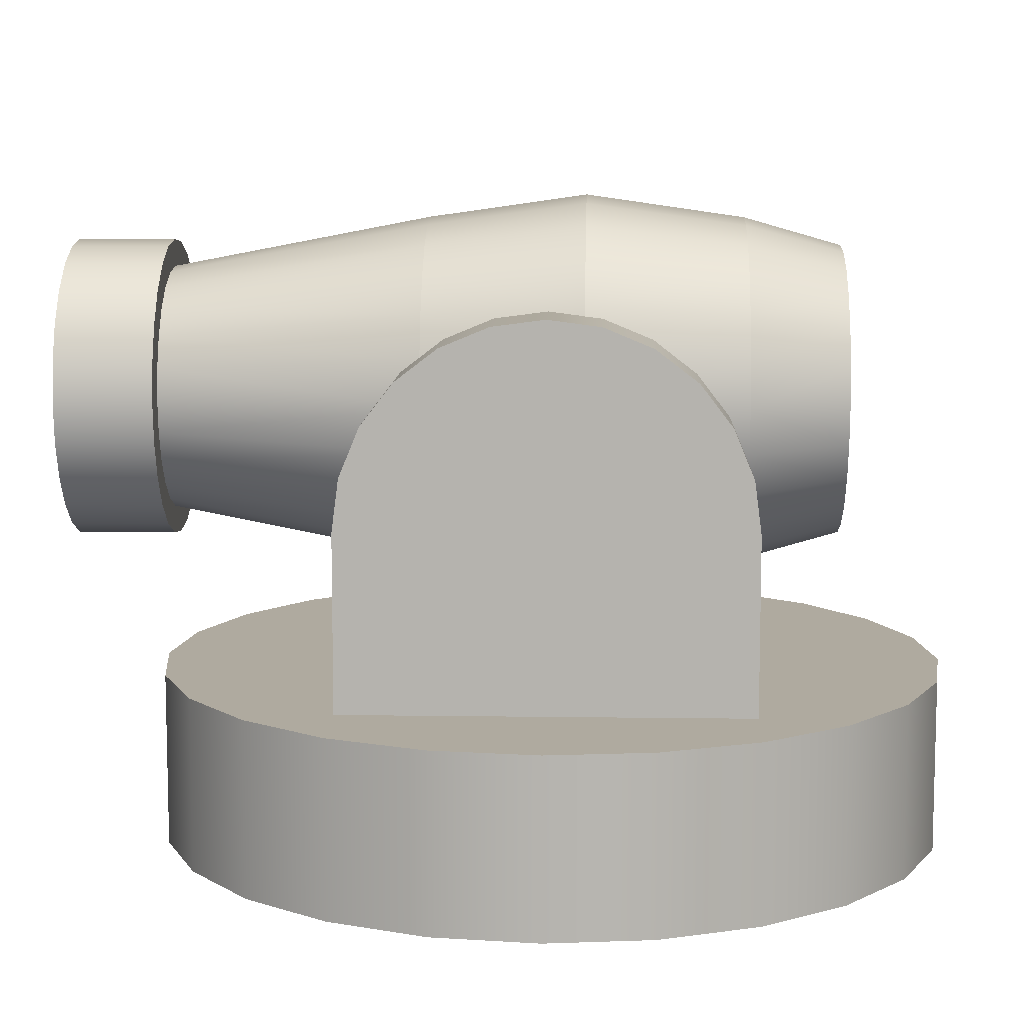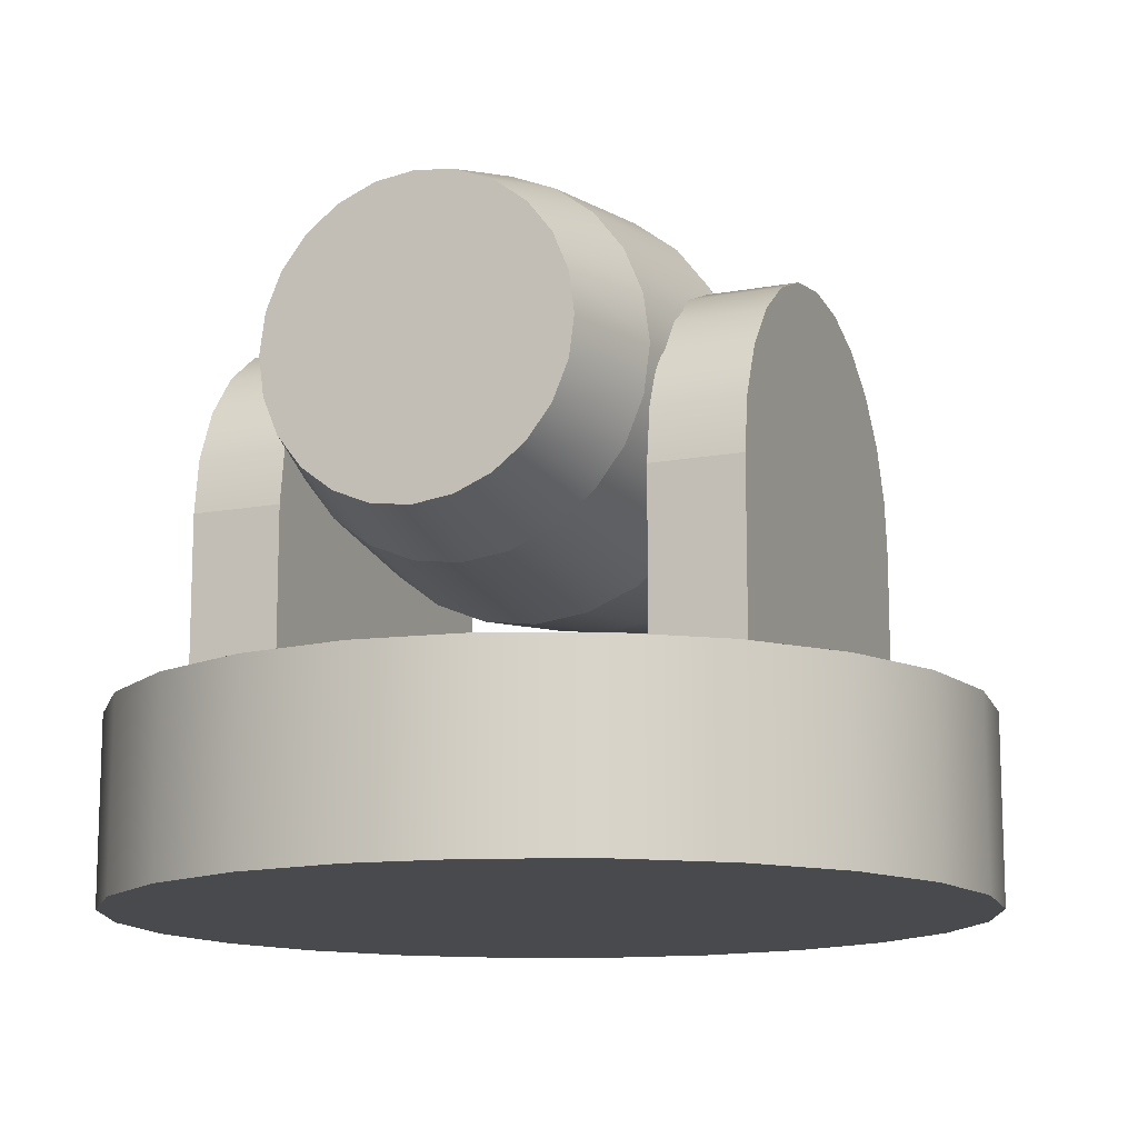
<metadata>
{"format":"obj","ext":"obj","renderer":"f3d","projection":"perspective","resolution":1024,"background":"white","views":[{"elev":9.5,"azim":92.1,"up":"+Y"},{"elev":-13.2,"azim":-156.9,"up":"+Y"}]}
</metadata>
<code>
g weapon_cannon
v 0.1493 0.315 0
v 0.1493 0.311 0.02975
v 0.09956 0.315 0
v 0.09956 0.311 0.02975
v 0.09956 0.2575 -0.09956
v 0.1493 0.2575 -0.09956
v 0.09956 0.2813 -0.08129
v 0.1493 0.2813 -0.08129
v 0.1493 0.2575 0.09956
v 0.09956 0.2575 0.09956
v 0.1493 0.2813 0.08129
v 0.09956 0.2813 0.08129
v 0.09956 0.2298 -0.111
v 0.1493 0.2298 -0.111
v 0.1493 0.2 0.115
v 0.09956 0.2 0.115
v 0.1493 0.2298 0.111
v 0.09956 0.2298 0.111
v 0.1493 0.2 -0.115
v 0.09956 0.2 -0.115
v 0.1493 0.2996 -0.05748
v 0.09956 0.2996 -0.05748
v 0.1493 0.2996 0.05748
v 0.09956 0.2996 0.05748
v -0.09956 0.1 0.115
v -0.1493 0.1 0.115
v -0.09956 0.2 0.115
v -0.1493 0.2 0.115
v -0.1493 0.2575 -0.09956
v -0.09956 0.2575 -0.09956
v -0.1493 0.2813 -0.08129
v -0.09956 0.2813 -0.08129
v -0.09956 0.2575 0.09956
v -0.1493 0.2575 0.09956
v -0.09956 0.2813 0.08129
v -0.1493 0.2813 0.08129
v -0.1493 0.2298 -0.111
v -0.09956 0.2298 -0.111
v -0.09956 0.315 0
v -0.09956 0.311 0.02975
v -0.1493 0.315 0
v -0.1493 0.311 0.02975
v -0.09956 0.2 -0.115
v -0.1493 0.2 -0.115
v -0.09956 0.2996 0.05748
v -0.1493 0.2996 0.05748
v -0.09956 0.311 -0.02975
v -0.1493 0.311 -0.02975
v 0.1493 0.1 0.115
v 0.09956 0.1 0.115
v 0.1493 0.311 -0.02975
v 0.09956 0.311 -0.02975
v -0.09956 0.2996 -0.05748
v -0.1493 0.2996 -0.05748
v -0.09956 0.2298 0.111
v -0.1493 0.2298 0.111
v 0.1493 0.1 -0.115
v 0.09956 0.1 -0.115
v -0.09956 0.1 -0.115
v -0.1493 0.1 -0.115
v -0.1493 0.2 -0.04
v -0.1493 0.2104 -0.03864
v -0.1493 0.1896 -0.03864
v -0.1493 0.18 -0.03464
v -0.1493 0.22 -0.03464
v -0.1493 0.1717 -0.02828
v -0.1493 0.2283 -0.02828
v -0.1493 0.1654 -0.02
v -0.1493 0.2346 -0.02
v -0.1493 0.1614 -0.01035
v -0.1493 0.2386 -0.01035
v -0.1493 0.16 0
v -0.1493 0.24 0
v -0.1493 0.1614 0.01035
v -0.1493 0.2386 0.01035
v -0.1493 0.1654 0.02
v -0.1493 0.2346 0.02
v -0.1493 0.1717 0.02828
v -0.1493 0.2283 0.02828
v -0.1493 0.18 0.03464
v -0.1493 0.22 0.03464
v -0.1493 0.1896 0.03864
v -0.1493 0.2104 0.03864
v -0.1493 0.2 0.04
v 0.1493 0.2 -0.04
v 0.1493 0.1896 -0.03864
v 0.1493 0.2104 -0.03864
v 0.1493 0.22 -0.03464
v 0.1493 0.18 -0.03464
v 0.1493 0.2283 -0.02828
v 0.1493 0.1717 -0.02828
v 0.1493 0.2346 -0.02
v 0.1493 0.1654 -0.02
v 0.1493 0.2386 -0.01035
v 0.1493 0.1614 -0.01035
v 0.1493 0.24 0
v 0.1493 0.16 0
v 0.1493 0.2386 0.01035
v 0.1493 0.1614 0.01035
v 0.1493 0.2346 0.02
v 0.1493 0.1654 0.02
v 0.1493 0.2283 0.02828
v 0.1493 0.1717 0.02828
v 0.1493 0.22 0.03464
v 0.1493 0.18 0.03464
v 0.1493 0.2104 0.03864
v 0.1493 0.1896 0.03864
v 0.1493 0.2 0.04
v 0.2299 0.1 0
v 0.2221 0.1 0.05951
v 0.2221 0.1 -0.05951
v 0.1991 0.1 -0.115
v 0.1991 0.1 0.115
v 0.1626 0.1 -0.1626
v 0.1626 0.1 0.1626
v 0.115 0.1 -0.1991
v 0.05951 0.1 -0.2221
v 0.115 0.1 0.1991
v 0.05951 0.1 0.2221
v 0 0.1 -0.2299
v 0 0.1 0.2299
v -0.05951 0.1 -0.2221
v -0.05951 0.1 0.2221
v -0.115 0.1 0.1991
v -0.115 0.1 -0.1991
v -0.1626 0.1 -0.1626
v -0.1626 0.1 0.1626
v -0.1991 0.1 -0.115
v -0.1991 0.1 0.115
v -0.2221 0.1 -0.05951
v -0.2221 0.1 0.05951
v -0.2299 0.1 0
v 0.1626 1.439e-17 -0.1626
v 0.115 1.932e-17 -0.1991
v 0.1991 9.777e-18 -0.115
v 0.2299 2.707e-18 0
v 0.2221 5.792e-18 -0.05951
v 0.2221 7.312e-19 0.05951
v 0.1991 0 0.115
v 0.1626 5.631e-19 0.1626
v 0.115 2.382e-18 0.1991
v 0.05951 5.333e-18 0.2221
v 0.05951 2.422e-17 -0.2221
v 0 9.215e-18 0.2299
v 0 2.877e-17 -0.2299
v -0.05951 1.376e-17 0.2221
v -0.05951 3.265e-17 -0.2221
v -0.115 1.867e-17 0.1991
v -0.115 3.56e-17 -0.1991
v -0.1626 2.359e-17 0.1626
v -0.1626 3.742e-17 -0.1626
v -0.1991 2.821e-17 0.115
v -0.1991 3.798e-17 -0.115
v -0.2221 3.219e-17 0.05951
v -0.2221 3.725e-17 -0.05951
v -0.2299 3.528e-17 0
f 3 2 1
f 2 3 4
f 7 6 5
f 6 7 8
f 11 10 9
f 10 11 12
f 5 14 13
f 14 5 6
f 17 16 15
f 16 17 18
f 20 14 19
f 14 20 13
f 7 21 8
f 21 7 22
f 4 23 2
f 23 4 24
f 27 26 25
f 26 27 28
f 31 30 29
f 30 31 32
f 35 34 33
f 34 35 36
f 29 38 37
f 38 29 30
f 41 40 39
f 40 41 42
f 44 38 43
f 38 44 37
f 42 45 40
f 45 42 46
f 48 39 47
f 39 48 41
f 15 50 49
f 50 15 16
f 52 1 51
f 1 52 3
f 22 51 21
f 51 22 52
f 54 47 53
f 47 54 48
f 55 28 27
f 28 55 56
f 46 35 45
f 35 46 36
f 24 11 23
f 11 24 12
f 9 18 17
f 18 9 10
f 58 19 57
f 19 58 20
f 33 56 55
f 56 33 34
f 60 43 59
f 43 60 44
f 31 53 32
f 53 31 54
f 63 62 61
f 62 63 64
f 62 64 65
f 65 64 66
f 65 66 67
f 67 66 68
f 67 68 69
f 69 68 70
f 69 70 71
f 71 70 72
f 71 72 73
f 73 72 74
f 73 74 75
f 75 74 76
f 75 76 77
f 77 76 78
f 77 78 79
f 79 78 80
f 79 80 81
f 81 80 82
f 81 82 83
f 83 82 84
f 87 86 85
f 86 87 88
f 86 88 89
f 89 88 90
f 89 90 91
f 91 90 92
f 91 92 93
f 93 92 94
f 93 94 95
f 95 94 96
f 95 96 97
f 97 96 98
f 97 98 99
f 99 98 100
f 99 100 101
f 101 100 102
f 101 102 103
f 103 102 104
f 103 104 105
f 105 104 106
f 105 106 107
f 107 106 108
f 50 20 58
f 20 50 13
f 13 50 5
f 5 50 7
f 7 50 22
f 22 50 52
f 52 50 3
f 3 50 4
f 4 50 24
f 24 50 12
f 12 50 10
f 10 50 18
f 18 50 16
f 111 110 109
f 110 111 112
f 110 112 113
f 113 112 114
f 113 114 115
f 115 114 57
f 57 114 116
f 57 116 58
f 58 116 117
f 58 117 50
f 49 115 57
f 115 49 118
f 118 49 50
f 118 50 119
f 119 50 117
f 119 117 120
f 119 120 121
f 121 120 122
f 121 122 123
f 123 122 25
f 123 25 124
f 25 122 59
f 125 59 122
f 59 125 60
f 60 125 126
f 60 126 26
f 124 25 26
f 124 26 127
f 127 26 126
f 127 126 128
f 127 128 129
f 129 128 130
f 129 130 131
f 131 130 132
f 26 44 60
f 44 26 68
f 44 68 37
f 37 68 66
f 37 66 29
f 29 66 64
f 29 64 31
f 31 64 63
f 31 63 54
f 54 63 61
f 68 26 70
f 70 26 72
f 72 26 74
f 74 26 76
f 76 26 78
f 78 26 80
f 80 26 82
f 82 26 84
f 84 26 46
f 46 26 36
f 36 26 34
f 34 26 56
f 56 26 28
f 61 48 54
f 48 61 62
f 48 62 65
f 48 65 67
f 48 67 41
f 41 67 69
f 41 69 71
f 41 71 73
f 41 73 75
f 41 75 42
f 42 75 77
f 42 77 79
f 42 79 81
f 42 81 46
f 46 81 83
f 46 83 84
f 134 114 133
f 114 134 116
f 112 133 114
f 133 112 135
f 38 59 43
f 59 38 25
f 25 38 30
f 25 30 32
f 25 32 53
f 25 53 47
f 25 47 39
f 25 39 40
f 25 40 45
f 25 45 35
f 25 35 33
f 25 33 55
f 25 55 27
f 51 85 21
f 85 51 87
f 87 51 88
f 88 51 90
f 90 51 1
f 90 1 92
f 92 1 94
f 94 1 96
f 96 1 2
f 96 2 98
f 98 2 100
f 100 2 102
f 102 2 104
f 104 2 23
f 104 23 106
f 106 23 108
f 49 108 23
f 49 107 108
f 49 105 107
f 49 103 105
f 49 101 103
f 49 99 101
f 49 97 99
f 49 95 97
f 49 93 95
f 57 93 49
f 57 14 93
f 14 57 19
f 93 14 91
f 91 14 6
f 91 6 89
f 89 6 8
f 89 8 86
f 86 8 21
f 86 21 85
f 49 23 11
f 49 11 9
f 49 9 17
f 49 17 15
f 138 137 136
f 137 138 139
f 137 139 135
f 135 139 140
f 135 140 133
f 133 140 141
f 133 141 134
f 134 141 142
f 134 142 143
f 143 142 144
f 143 144 145
f 145 144 146
f 145 146 147
f 147 146 148
f 147 148 149
f 149 148 150
f 149 150 151
f 151 150 152
f 151 152 153
f 153 152 154
f 153 154 155
f 155 154 156
f 153 126 151
f 126 153 128
f 110 136 109
f 136 110 138
f 143 116 134
f 116 143 117
f 123 148 146
f 148 123 124
f 109 137 111
f 137 109 136
f 118 142 141
f 142 118 119
f 111 135 112
f 135 111 137
f 155 128 153
f 128 155 130
f 151 125 149
f 125 151 126
f 113 138 110
f 138 113 139
f 156 130 155
f 130 156 132
f 145 117 143
f 117 145 120
f 115 139 113
f 139 115 140
f 150 129 152
f 129 150 127
f 115 141 140
f 141 115 118
f 121 146 144
f 146 121 123
f 152 131 154
f 131 152 129
f 124 150 148
f 150 124 127
f 119 144 142
f 144 119 121
f 147 120 145
f 120 147 122
f 154 132 156
f 132 154 131
f 149 122 147
f 122 149 125
g cannon
v 0.02587 0.3579 -0.1109
v 0.02923 0.3705 -0.01992
v -3.754e-15 0.3613 -0.1109
v -5.775e-15 0.3743 -0.01992
v -0.02587 0.3579 -0.1109
v -0.02923 0.3705 -0.01992
v -0.04998 0.3479 -0.1109
v -0.05648 0.3592 -0.01992
v -0.09782 0.3178 -0.01992
v -0.1091 0.2906 -0.01992
v -0.08657 0.3113 -0.1109
v -0.09655 0.2872 -0.1109
v 0.09782 0.3178 -0.01992
v 0.08657 0.3113 -0.1109
v 0.1091 0.2906 -0.01992
v 0.09655 0.2872 -0.1109
v 0.113 0.2614 -0.01992
v 0.09996 0.2614 -0.1109
v 0.084 0.2614 -0.1669
v 0.08114 0.2831 -0.1669
v 0.08114 0.2396 -0.1669
v 0.07275 0.2194 -0.1669
v 0.07275 0.3034 -0.1669
v 0.0594 0.202 -0.1669
v 0.0594 0.3208 -0.1669
v 0.042 0.1886 -0.1669
v 0.042 0.3341 -0.1669
v 0.02174 0.3425 -0.1669
v 0.02174 0.1802 -0.1669
v -4.765e-15 0.1774 -0.1669
v -4.765e-15 0.3454 -0.1669
v -0.02174 0.1802 -0.1669
v -0.02174 0.3425 -0.1669
v -0.042 0.1886 -0.1669
v -0.042 0.3341 -0.1669
v -0.0594 0.3208 -0.1669
v -0.0594 0.202 -0.1669
v -0.07275 0.2194 -0.1669
v -0.07275 0.3034 -0.1669
v -0.08114 0.2396 -0.1669
v -0.08114 0.2831 -0.1669
v -0.084 0.2614 -0.1669
v 0.02587 0.1648 -0.1109
v 0.02923 0.1523 -0.01992
v 0.04998 0.1748 -0.1109
v 0.05648 0.1635 -0.01992
v -0.07987 0.3412 -0.01992
v -0.07068 0.332 -0.1109
v -0.08657 0.2114 -0.1109
v -0.09782 0.2049 -0.01992
v -0.07068 0.1907 -0.1109
v -0.07987 0.1815 -0.01992
v -0.113 0.2614 -0.01992
v -0.09996 0.2614 -0.1109
v 0.07068 0.332 -0.1109
v 0.07987 0.3412 -0.01992
v 0.04998 0.3479 -0.1109
v 0.05648 0.3592 -0.01992
v -0.02587 0.1648 -0.1109
v -0.02923 0.1523 -0.01992
v -3.754e-15 0.1614 -0.1109
v -5.775e-15 0.1484 -0.01992
v 0.1091 0.2321 -0.01992
v 0.09996 0.2614 0.07108
v 0.09655 0.2355 0.07108
v -0.09655 0.2355 -0.1109
v -0.1091 0.2321 -0.01992
v 0.08657 0.2114 -0.1109
v 0.07068 0.1907 -0.1109
v 0.09782 0.2049 -0.01992
v 0.07987 0.1815 -0.01992
v -0.02587 0.1648 0.07108
v -3.754e-15 0.1614 0.07108
v 0.09655 0.2355 -0.1109
v -0.04998 0.1748 -0.1109
v -0.05648 0.1635 -0.01992
v 0.04998 0.1748 0.07108
v 0.07068 0.1907 0.07108
v -0.09655 0.2872 0.07108
v -0.09996 0.2614 0.07108
v -0.09655 0.2355 0.07108
v 0.04998 0.3479 0.07108
v 0.02587 0.3579 0.07108
v -0.08657 0.2114 0.07108
v -0.07068 0.1907 0.07108
v -3.754e-15 0.3613 0.07108
v -0.04998 0.3479 0.07108
v -0.02587 0.3579 0.07108
v -0.08657 0.3113 0.07108
v 0.08657 0.3113 0.07108
v 0.09655 0.2872 0.07108
v -0.07068 0.332 0.07108
v 0.02587 0.1648 0.07108
v -0.04998 0.1748 0.07108
v 0.08657 0.2114 0.07108
v 0.07068 0.332 0.07108
v -0.04336 0.1863 0.2211
v -0.06132 0.2 0.2211
v -0.04336 0.1863 0.2771
v -0.06132 0.2 0.2771
v -0.02245 0.1776 0.2211
v -0.02245 0.1776 0.2771
v 2.31e-15 0.1746 0.2211
v 2.31e-15 0.1746 0.2771
v 0.04336 0.1863 0.2211
v 0.02245 0.1776 0.2211
v 0.04336 0.1863 0.2771
v 0.02245 0.1776 0.2771
v 0.06132 0.2 0.2211
v 0.06132 0.2 0.2771
v 0.08672 0.2614 0.2211
v 0.08377 0.2838 0.2211
v 0.08377 0.2389 0.2211
v 0.0751 0.218 0.2211
v 0.0751 0.3047 0.2211
v 0.07097 0.2614 0.2211
v 0.06855 0.243 0.2211
v 0.06146 0.2259 0.2211
v 0.05018 0.2112 0.2211
v 0.03549 0.1999 0.2211
v 0.01837 0.1928 0.2211
v 2.31e-15 0.1904 0.2211
v -0.01837 0.1928 0.2211
v -0.03549 0.1999 0.2211
v -0.05018 0.2112 0.2211
v -0.06146 0.2259 0.2211
v -0.0751 0.218 0.2211
v -0.06855 0.243 0.2211
v -0.07097 0.2614 0.2211
v -0.0751 0.3047 0.2211
v -0.06855 0.2797 0.2211
v -0.06146 0.2968 0.2211
v -0.06132 0.3227 0.2211
v -0.05018 0.3115 0.2211
v -0.04336 0.3365 0.2211
v -0.03549 0.3228 0.2211
v -0.02245 0.3451 0.2211
v -0.01837 0.3299 0.2211
v 2.31e-15 0.3481 0.2211
v 2.31e-15 0.3323 0.2211
v 0.01837 0.3299 0.2211
v 0.02245 0.3451 0.2211
v 0.03549 0.3228 0.2211
v 0.04336 0.3365 0.2211
v 0.05018 0.3115 0.2211
v 0.06132 0.3227 0.2211
v 0.06146 0.2968 0.2211
v 0.06855 0.2797 0.2211
v -0.08377 0.2389 0.2211
v -0.08377 0.2838 0.2211
v -0.08672 0.2614 0.2211
v -0.0751 0.218 0.2771
v 0.0751 0.218 0.2771
v -0.08377 0.2838 0.2771
v -0.08672 0.2614 0.2771
v -0.08377 0.2389 0.2771
v 0.06132 0.3227 0.2771
v 0.0751 0.3047 0.2771
v 0.04336 0.3365 0.2771
v 0.02245 0.3451 0.2771
v -0.0751 0.3047 0.2771
v -0.02245 0.3451 0.2771
v 2.31e-15 0.3481 0.2771
v -0.04336 0.3365 0.2771
v 0.08672 0.2614 0.2771
v 0.08377 0.2389 0.2771
v -0.06132 0.3227 0.2771
v 0.08377 0.2838 0.2771
v 0.04548 0.2351 0.2725
v 0.03714 0.2242 0.2725
v 0.01359 0.2106 0.2725
v 9.385e-15 0.2088 0.2725
v 0.05252 0.2614 0.2725
v 0.05073 0.2478 0.2725
v 0.05073 0.275 0.2725
v 0.04548 0.2876 0.2725
v 0.03714 0.2985 0.2725
v 0.02626 0.2159 0.2725
v 9.385e-15 0.3139 0.2725
v -0.01359 0.3121 0.2725
v 0.02626 0.3068 0.2725
v -0.03714 0.2985 0.2725
v -0.04548 0.2876 0.2725
v -0.02626 0.3068 0.2725
v -0.01359 0.2106 0.2725
v -0.02626 0.2159 0.2725
v -0.05073 0.275 0.2725
v -0.03714 0.2242 0.2725
v -0.04548 0.2351 0.2725
v 0.01359 0.3121 0.2725
v -0.05073 0.2478 0.2725
v -0.05252 0.2614 0.2725
v 0.05252 0.2614 0.2211
v 0.05073 0.2478 0.2211
v 0.05073 0.275 0.2211
v 0.04548 0.2876 0.2211
v 0.04548 0.2351 0.2211
v 0.03714 0.2985 0.2211
v 0.03714 0.2242 0.2211
v 0.02626 0.3068 0.2211
v 0.02626 0.2159 0.2211
v 0.01359 0.3121 0.2211
v 0.01359 0.2106 0.2211
v 9.385e-15 0.3139 0.2211
v 9.385e-15 0.2088 0.2211
v -0.01359 0.3121 0.2211
v -0.01359 0.2106 0.2211
v -0.02626 0.3068 0.2211
v -0.02626 0.2159 0.2211
v -0.03714 0.2985 0.2211
v -0.03714 0.2242 0.2211
v -0.04548 0.2876 0.2211
v -0.04548 0.2351 0.2211
v -0.05073 0.275 0.2211
v -0.05073 0.2478 0.2211
v -0.05252 0.2614 0.2211
f 159 158 157
f 158 159 160
f 163 162 161
f 162 163 164
f 162 159 161
f 159 162 160
f 167 166 165
f 166 167 168
f 171 170 169
f 170 171 172
f 173 172 171
f 172 173 174
f 177 176 175
f 176 177 178
f 176 178 179
f 179 178 180
f 179 180 181
f 181 180 182
f 181 182 183
f 183 182 184
f 184 182 185
f 184 185 186
f 184 186 187
f 187 186 188
f 187 188 189
f 189 188 190
f 189 190 191
f 191 190 192
f 192 190 193
f 192 193 194
f 192 194 195
f 195 194 196
f 195 196 197
f 197 196 198
f 201 200 199
f 200 201 202
f 204 165 203
f 165 204 167
f 207 206 205
f 206 207 208
f 168 209 166
f 209 168 210
f 213 212 211
f 212 213 214
f 217 216 215
f 216 217 218
f 169 211 212
f 211 169 170
f 203 163 204
f 163 203 164
f 220 219 173
f 219 220 221
f 205 223 222
f 223 205 206
f 226 225 224
f 225 226 227
f 218 228 216
f 228 218 229
f 158 213 157
f 213 158 214
f 219 174 173
f 174 219 230
f 232 207 231
f 207 232 208
f 225 202 201
f 202 225 227
f 227 233 202
f 233 227 234
f 209 235 166
f 235 209 236
f 223 236 209
f 236 223 237
f 158 238 214
f 238 158 239
f 206 241 240
f 241 206 208
f 242 158 160
f 158 242 239
f 243 162 164
f 162 243 244
f 166 245 165
f 245 166 235
f 246 171 169
f 171 246 247
f 248 164 203
f 164 248 243
f 249 218 200
f 218 249 229
f 250 208 232
f 208 250 241
f 247 173 171
f 173 247 220
f 234 226 251
f 226 234 227
f 214 252 212
f 252 214 238
f 162 242 160
f 242 162 244
f 223 240 237
f 240 223 206
f 165 248 203
f 248 165 245
f 233 200 202
f 200 233 249
f 159 184 187
f 184 159 157
f 199 186 185
f 186 199 217
f 194 222 196
f 222 194 205
f 228 232 216
f 232 228 250
f 195 168 167
f 168 195 197
f 193 205 194
f 205 193 207
f 252 169 212
f 169 252 246
f 197 210 168
f 210 197 198
f 251 219 221
f 219 251 226
f 161 187 189
f 187 161 159
f 172 179 170
f 179 172 176
f 224 180 178
f 180 224 225
f 217 188 186
f 188 217 215
f 170 181 211
f 181 170 179
f 174 177 175
f 177 174 230
f 184 213 183
f 213 184 157
f 163 189 191
f 189 163 161
f 192 167 204
f 167 192 195
f 174 176 172
f 176 174 175
f 225 182 180
f 182 225 201
f 230 178 177
f 178 230 224
f 182 199 185
f 199 182 201
f 190 207 193
f 207 190 231
f 213 181 183
f 181 213 211
f 196 210 198
f 210 196 222
f 192 163 191
f 163 192 204
f 215 190 188
f 190 215 231
f 210 223 209
f 223 210 222
f 219 224 230
f 224 219 226
f 200 217 199
f 217 200 218
f 216 231 215
f 231 216 232
f 255 254 253
f 254 255 256
f 257 255 253
f 255 257 258
f 260 257 259
f 257 260 258
f 263 262 261
f 262 263 264
f 266 261 265
f 261 266 263
f 262 260 259
f 260 262 264
f 269 268 267
f 268 269 270
f 268 270 271
f 271 270 272
f 272 270 273
f 273 270 265
f 273 265 274
f 274 265 275
f 275 265 261
f 275 261 276
f 276 261 262
f 276 262 277
f 277 262 259
f 277 259 278
f 278 259 257
f 278 257 279
f 279 257 280
f 280 257 253
f 280 253 281
f 281 253 254
f 281 254 282
f 282 254 283
f 282 283 284
f 284 283 285
f 286 285 283
f 286 287 285
f 286 288 287
f 289 288 286
f 289 290 288
f 291 290 289
f 291 292 290
f 293 292 291
f 293 294 292
f 295 294 293
f 295 296 294
f 295 297 296
f 298 297 295
f 298 299 297
f 300 299 298
f 300 301 299
f 302 301 300
f 302 303 301
f 302 304 303
f 271 304 302
f 304 271 272
f 286 283 305
f 286 305 306
f 306 305 307
f 254 308 283
f 308 254 256
f 309 265 270
f 265 309 266
f 307 310 306
f 310 307 311
f 305 311 307
f 311 305 312
f 314 302 313
f 302 314 271
f 298 315 300
f 315 298 316
f 300 313 302
f 313 300 315
f 286 310 317
f 310 286 306
f 318 295 293
f 295 318 319
f 283 312 305
f 312 283 308
f 320 293 291
f 293 320 318
f 321 269 267
f 269 321 322
f 323 291 289
f 291 323 320
f 295 316 298
f 316 295 319
f 314 268 271
f 268 314 324
f 322 270 269
f 270 322 309
f 324 267 268
f 267 324 321
f 289 317 323
f 317 289 286
f 325 266 309
f 266 325 326
f 327 260 264
f 260 327 328
f 329 322 321
f 322 329 330
f 324 329 321
f 329 324 331
f 313 332 314
f 332 313 333
f 334 264 263
f 264 334 327
f 319 336 335
f 336 319 318
f 315 333 313
f 333 315 337
f 323 339 338
f 339 323 317
f 330 309 322
f 309 330 325
f 320 338 340
f 338 320 323
f 314 331 324
f 331 314 332
f 342 258 341
f 258 342 255
f 317 343 339
f 343 317 310
f 318 340 336
f 340 318 320
f 345 256 344
f 256 345 308
f 316 337 315
f 337 316 346
f 319 346 316
f 346 319 335
f 347 308 345
f 308 347 312
f 344 255 342
f 255 344 256
f 348 312 347
f 312 348 311
f 310 348 343
f 348 310 311
f 326 263 266
f 263 326 334
f 341 260 328
f 260 341 258
f 235 288 245
f 288 235 287
f 236 287 235
f 287 236 285
f 245 290 248
f 290 245 288
f 290 243 248
f 243 290 292
f 236 284 285
f 284 236 237
f 237 282 284
f 282 237 240
f 240 281 282
f 281 240 241
f 243 294 244
f 294 243 292
f 229 279 228
f 279 229 278
f 279 250 228
f 250 279 280
f 294 242 244
f 242 294 296
f 297 238 239
f 238 297 299
f 238 301 252
f 301 238 299
f 280 241 250
f 241 280 281
f 276 249 233
f 249 276 277
f 277 229 249
f 229 277 278
f 301 246 252
f 246 301 303
f 275 251 274
f 251 275 234
f 234 276 233
f 276 234 275
f 274 221 273
f 221 274 251
f 242 297 239
f 297 242 296
f 273 220 272
f 220 273 221
f 303 247 246
f 247 303 304
f 304 220 247
f 220 304 272
f 351 350 349
f 350 351 352
f 350 352 353
f 353 352 354
f 353 354 355
f 355 354 356
f 355 356 357
f 357 356 358
f 357 358 359
f 359 358 360
f 359 360 361
f 361 360 362
f 361 362 363
f 363 362 364
f 363 364 365
f 365 364 366
f 365 366 367
f 367 366 368
f 367 368 369
f 369 368 370
f 369 370 371
f 371 370 372
f 340 366 364
f 366 340 338
f 336 364 362
f 364 336 340
f 354 337 356
f 337 354 333
f 348 370 343
f 370 348 372
f 342 363 365
f 363 342 341
f 345 371 347
f 371 345 369
f 348 371 372
f 371 348 347
f 328 359 361
f 359 328 327
f 339 366 338
f 366 339 368
f 359 334 357
f 334 359 327
f 334 355 357
f 355 334 326
f 367 342 365
f 342 367 344
f 355 325 353
f 325 355 326
f 352 331 332
f 331 352 351
f 354 332 333
f 332 354 352
f 345 367 369
f 367 345 344
f 341 361 363
f 361 341 328
f 343 368 339
f 368 343 370
f 350 329 349
f 329 350 330
f 353 330 350
f 330 353 325
f 351 329 331
f 329 351 349
f 356 346 358
f 346 356 337
f 335 362 360
f 362 335 336
f 346 360 358
f 360 346 335

</code>
